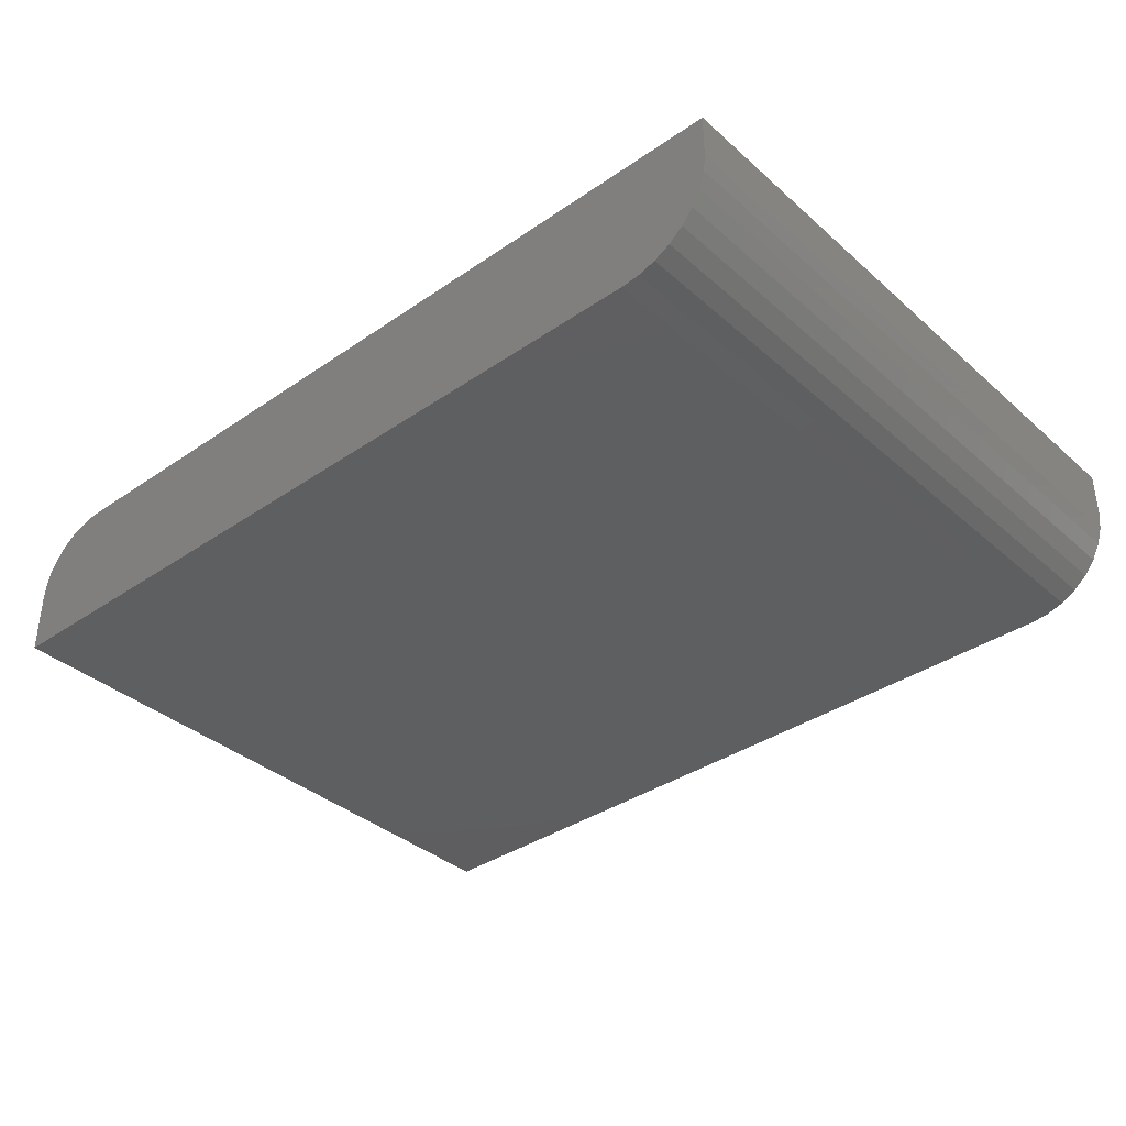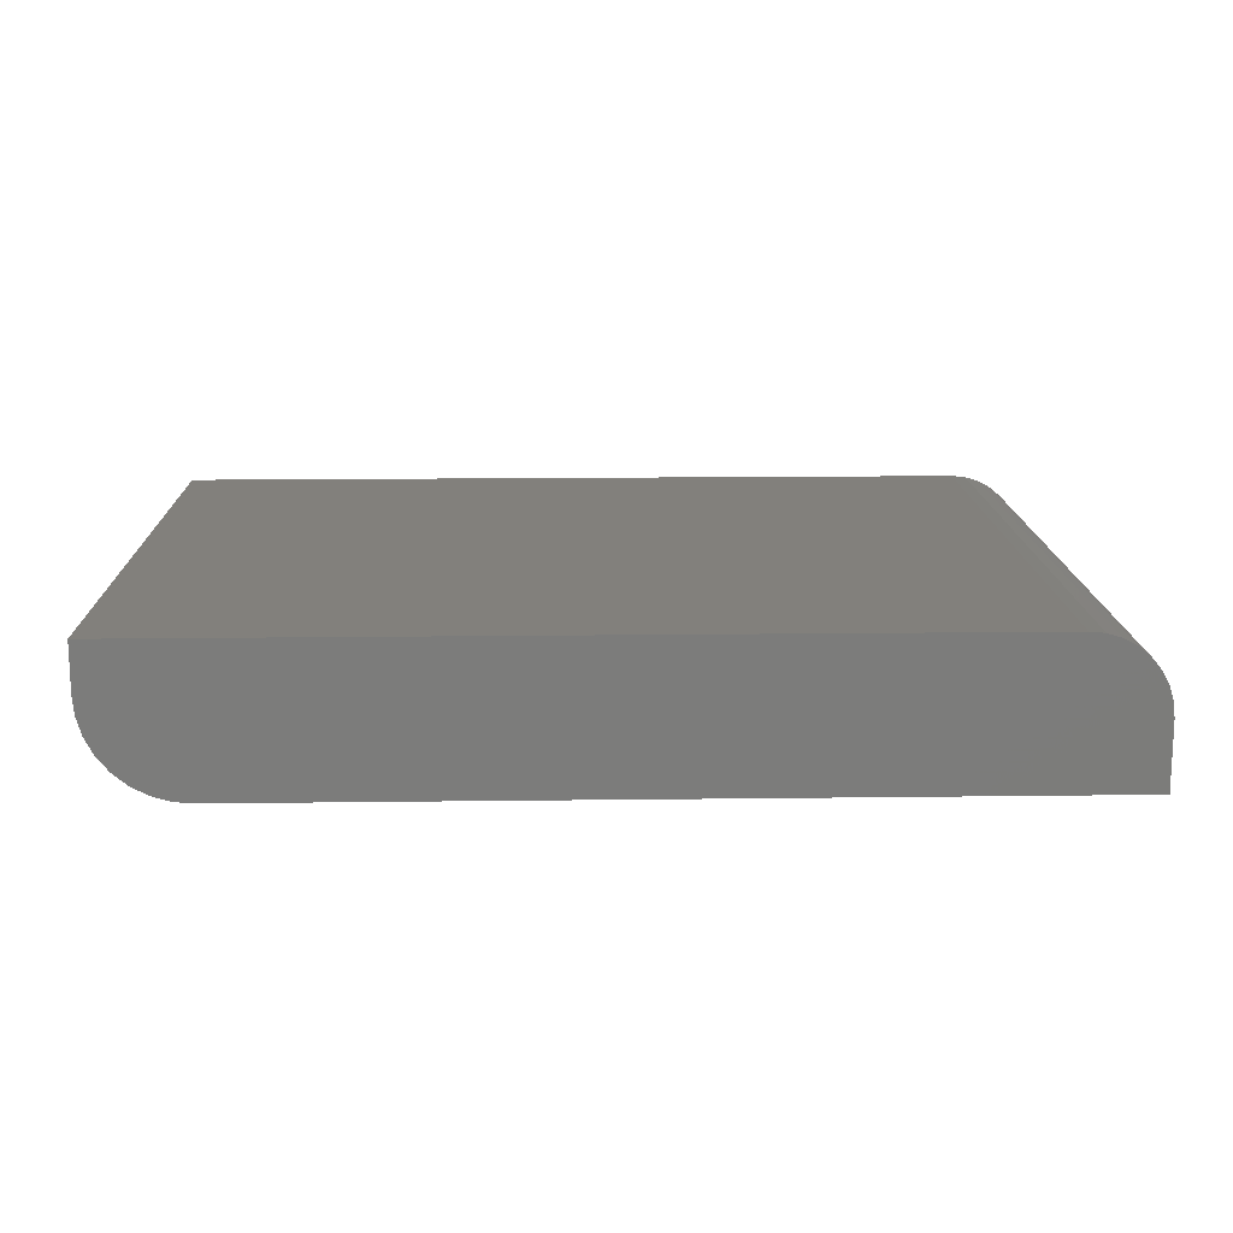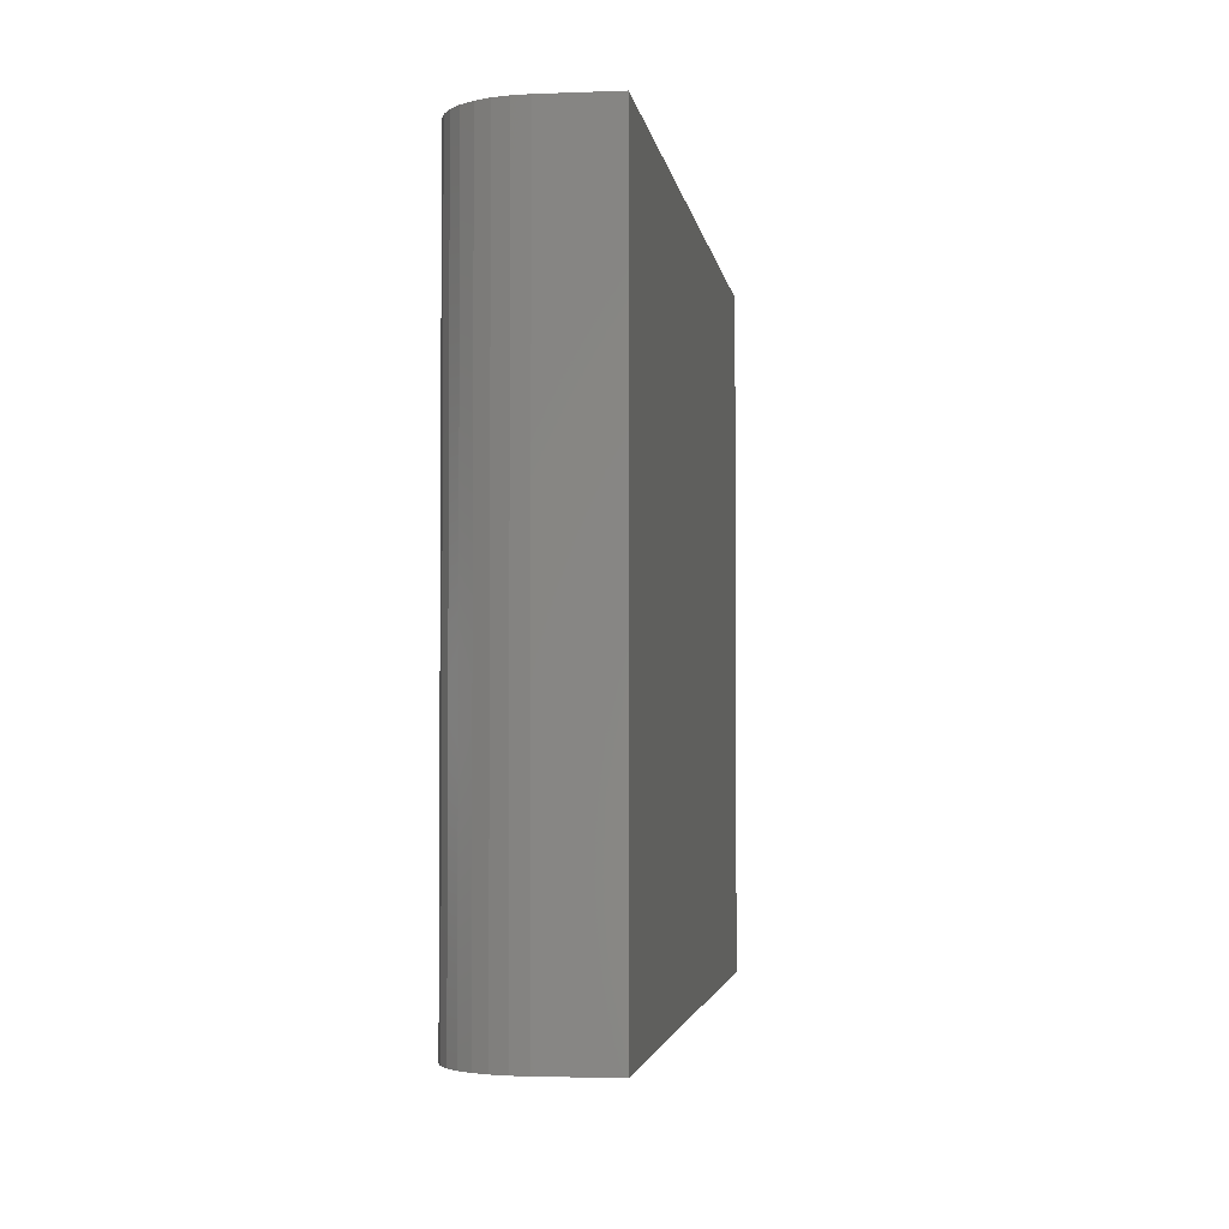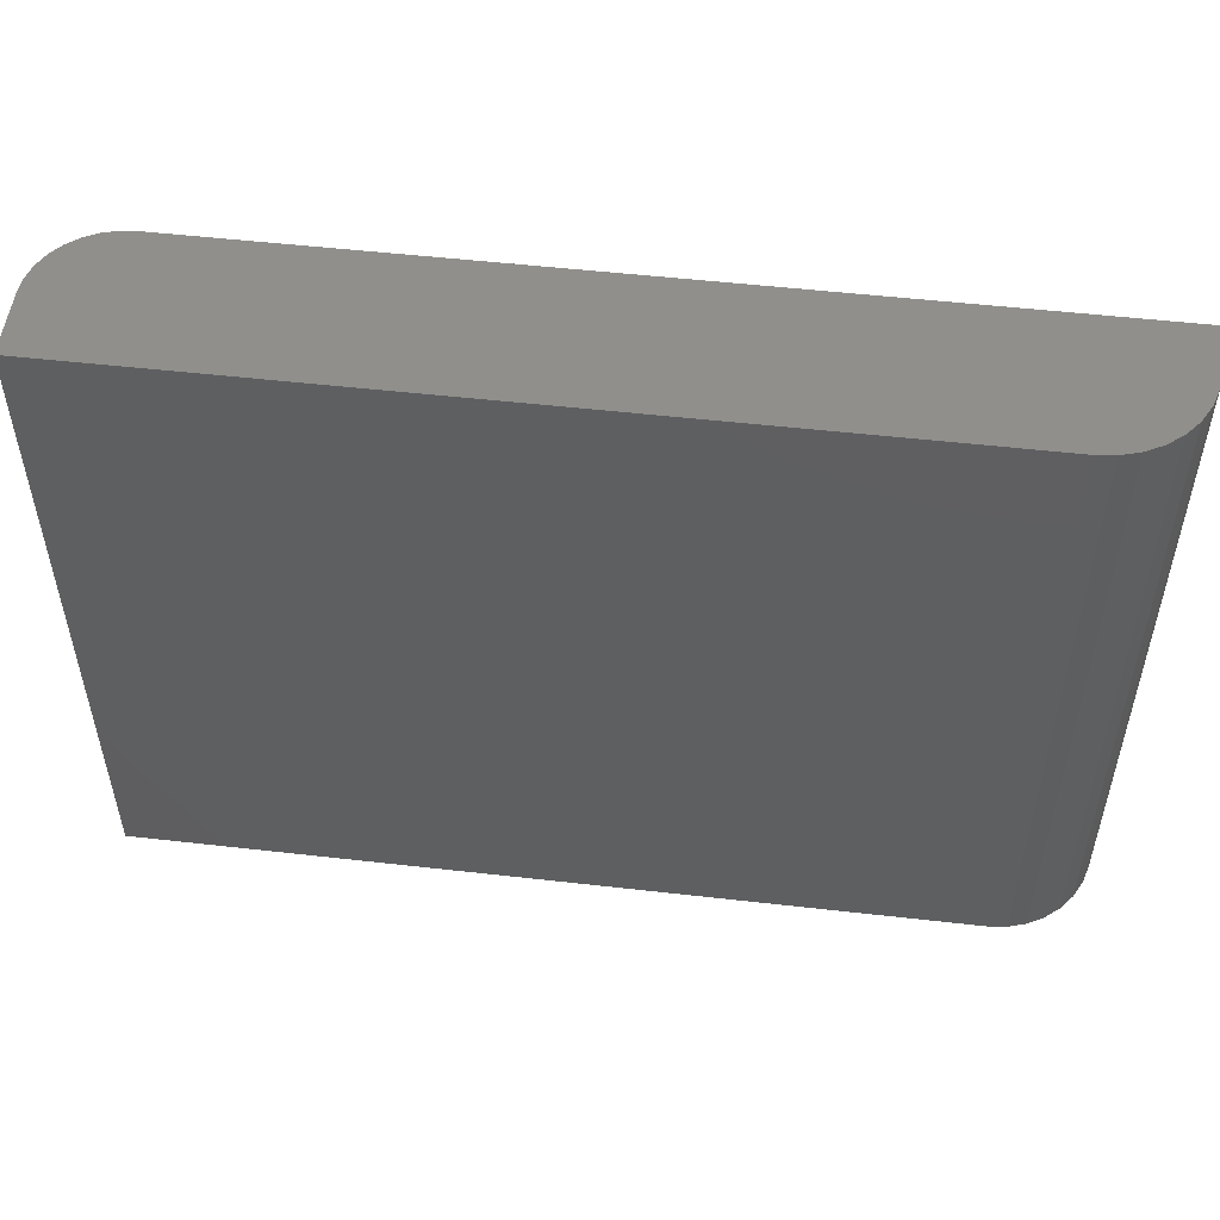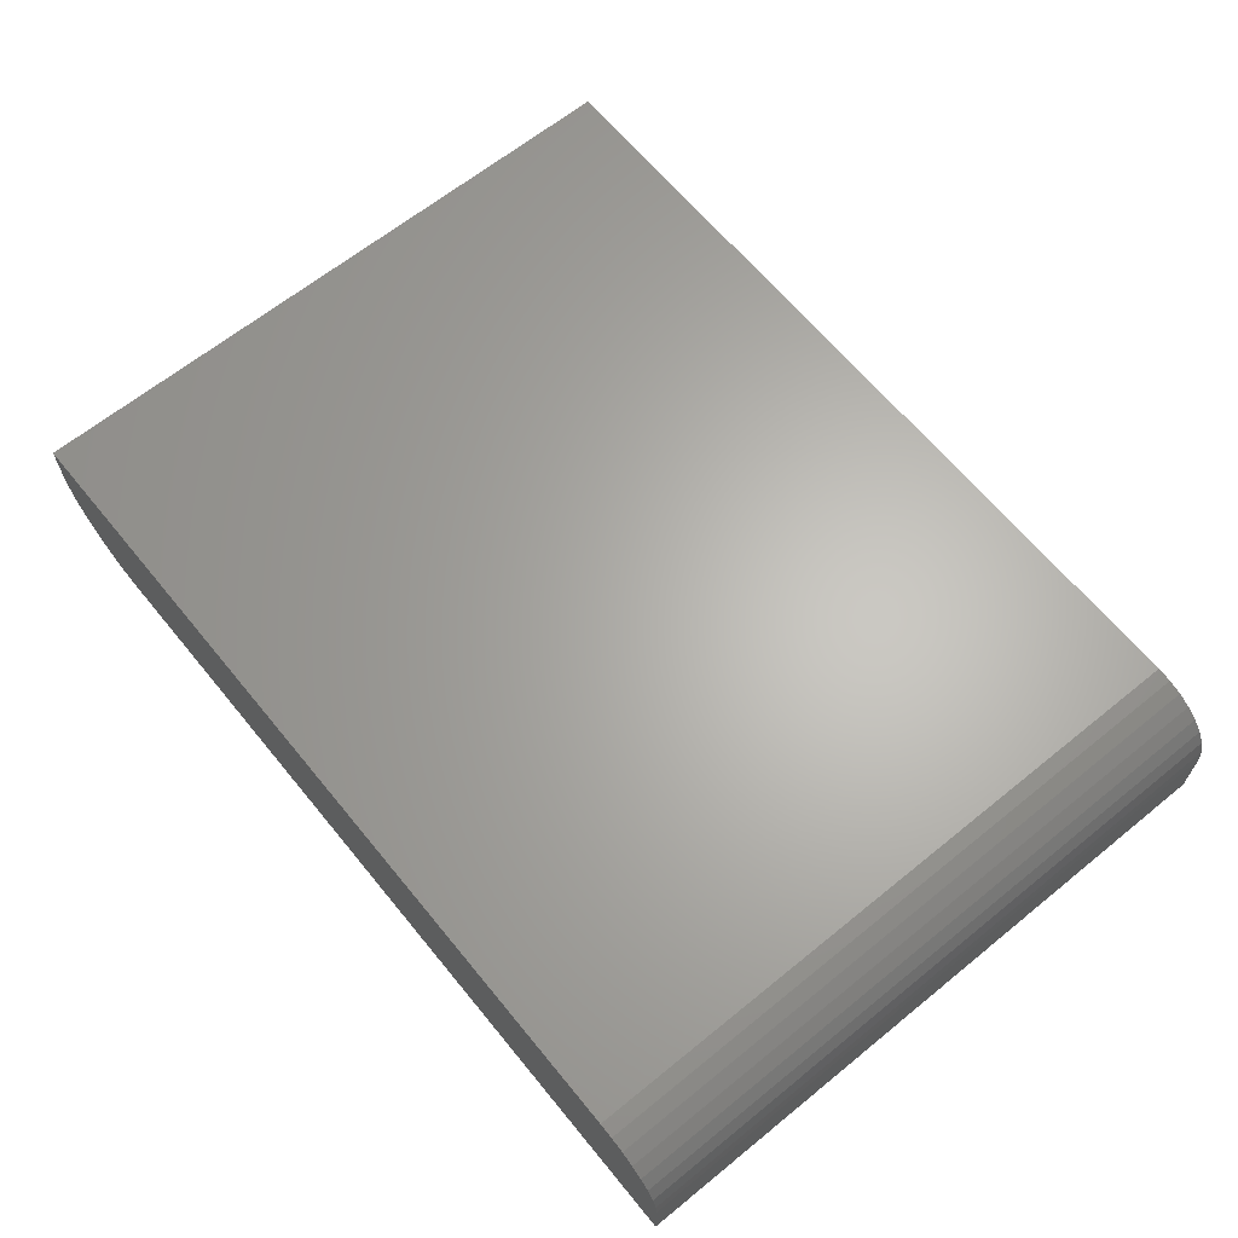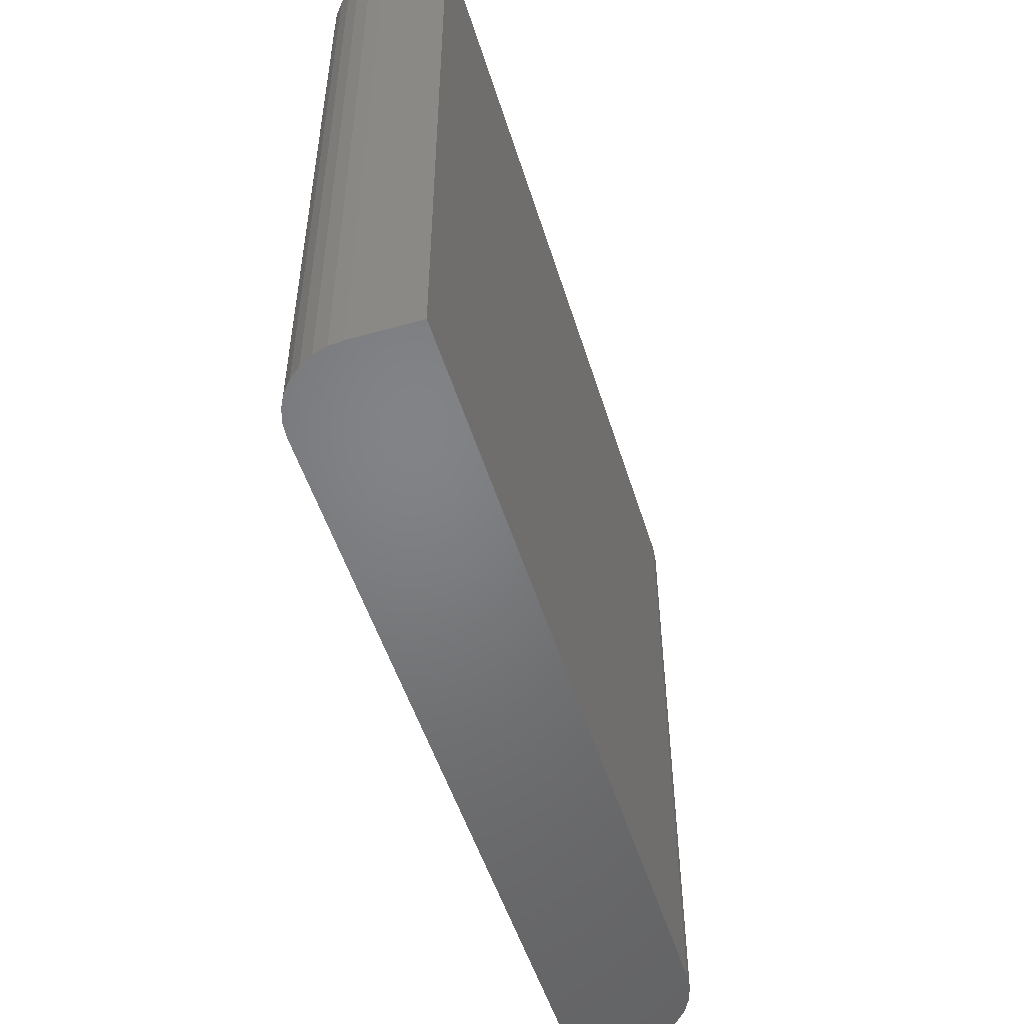
<metadata>
{"format":"stl","ext":"stl","renderer":"f3d","projection":"perspective","resolution":1024,"background":"white","views":[{"elev":-36.8,"azim":41.6,"up":"+Y"},{"elev":14.7,"azim":178.4,"up":"+Y"},{"elev":-2.9,"azim":-82.3,"up":"+Z"},{"elev":52.2,"azim":7.0,"up":"+Z"},{"elev":64.7,"azim":-129.3,"up":"+Y"},{"elev":-51.1,"azim":-73.0,"up":"+Z"}]}
</metadata>
<code>
# stl→obj: 40 verts, 76 faces
v 0 -0.0625 0.5447
v 0.004758 -0.03858 0.5447
v 0.001201 -0.05031 0.5447
v 3.336e-17 -0.1172 0.5447
v 0.6719 -0.1172 0.5447
v 0.75 0 0.5447
v 0.0625 0 0.5447
v 0.05031 -0.001201 0.5447
v 0.03858 -0.004758 0.5447
v 0.02778 -0.01053 0.5447
v 0.01831 -0.01831 0.5447
v 0.01053 -0.02778 0.5447
v 0.6871 -0.1157 0.5447
v 0.7018 -0.1112 0.5447
v 0.7153 -0.104 0.5447
v 0.7271 -0.09431 0.5447
v 0.7368 -0.08247 0.5447
v 0.7441 -0.06896 0.5447
v 0.7485 -0.0543 0.5447
v 0.75 -0.03906 0.5447
v 0 -0.0625 0
v 0.001201 -0.05031 -7.354e-20
v 0 -0.1172 0
v 0.75 0 -4.592e-17
v 0.75 -0.03906 -4.592e-17
v 0.7485 -0.0543 -4.583e-17
v 0.7441 -0.06896 -4.556e-17
v 0.7368 -0.08247 -4.512e-17
v 0.7271 -0.09431 -4.452e-17
v 0.7153 -0.104 -4.38e-17
v 0.7018 -0.1112 -4.297e-17
v 0.6871 -0.1157 -4.207e-17
v 0.6719 -0.1172 -4.114e-17
v 0.0625 0 -3.827e-18
v 0.004758 -0.03858 -2.913e-19
v 0.01053 -0.02778 -6.45e-19
v 0.01831 -0.01831 -1.121e-18
v 0.02778 -0.01053 -1.701e-18
v 0.03858 -0.004758 -2.362e-18
v 0.05031 -0.001201 -3.08e-18
f 1 2 3
f 4 5 6
f 4 6 7
f 4 7 8
f 4 8 9
f 4 9 10
f 4 10 11
f 4 11 12
f 4 12 2
f 4 2 1
f 5 13 14
f 5 14 15
f 5 15 16
f 5 16 17
f 5 17 18
f 5 18 19
f 5 19 20
f 5 20 6
f 21 22 23
f 24 25 26
f 24 26 27
f 24 27 28
f 24 28 29
f 24 29 30
f 24 30 31
f 24 31 32
f 24 32 33
f 24 33 23
f 24 23 34
f 34 23 22
f 34 22 35
f 34 35 36
f 34 36 37
f 34 37 38
f 34 38 39
f 34 39 40
f 34 7 24
f 24 7 6
f 4 1 23
f 23 1 21
f 7 34 8
f 8 34 40
f 8 40 9
f 9 40 39
f 9 39 10
f 10 39 38
f 10 38 11
f 11 38 37
f 11 37 12
f 12 37 36
f 12 36 2
f 2 36 35
f 2 35 3
f 3 35 22
f 3 22 1
f 1 22 21
f 23 33 4
f 4 33 5
f 25 24 20
f 20 24 6
f 25 20 26
f 26 20 19
f 26 19 27
f 27 19 18
f 27 18 28
f 28 18 17
f 28 17 29
f 29 17 16
f 29 16 30
f 30 16 15
f 30 15 31
f 31 15 14
f 31 14 32
f 32 14 13
f 32 13 33
f 33 13 5

</code>
